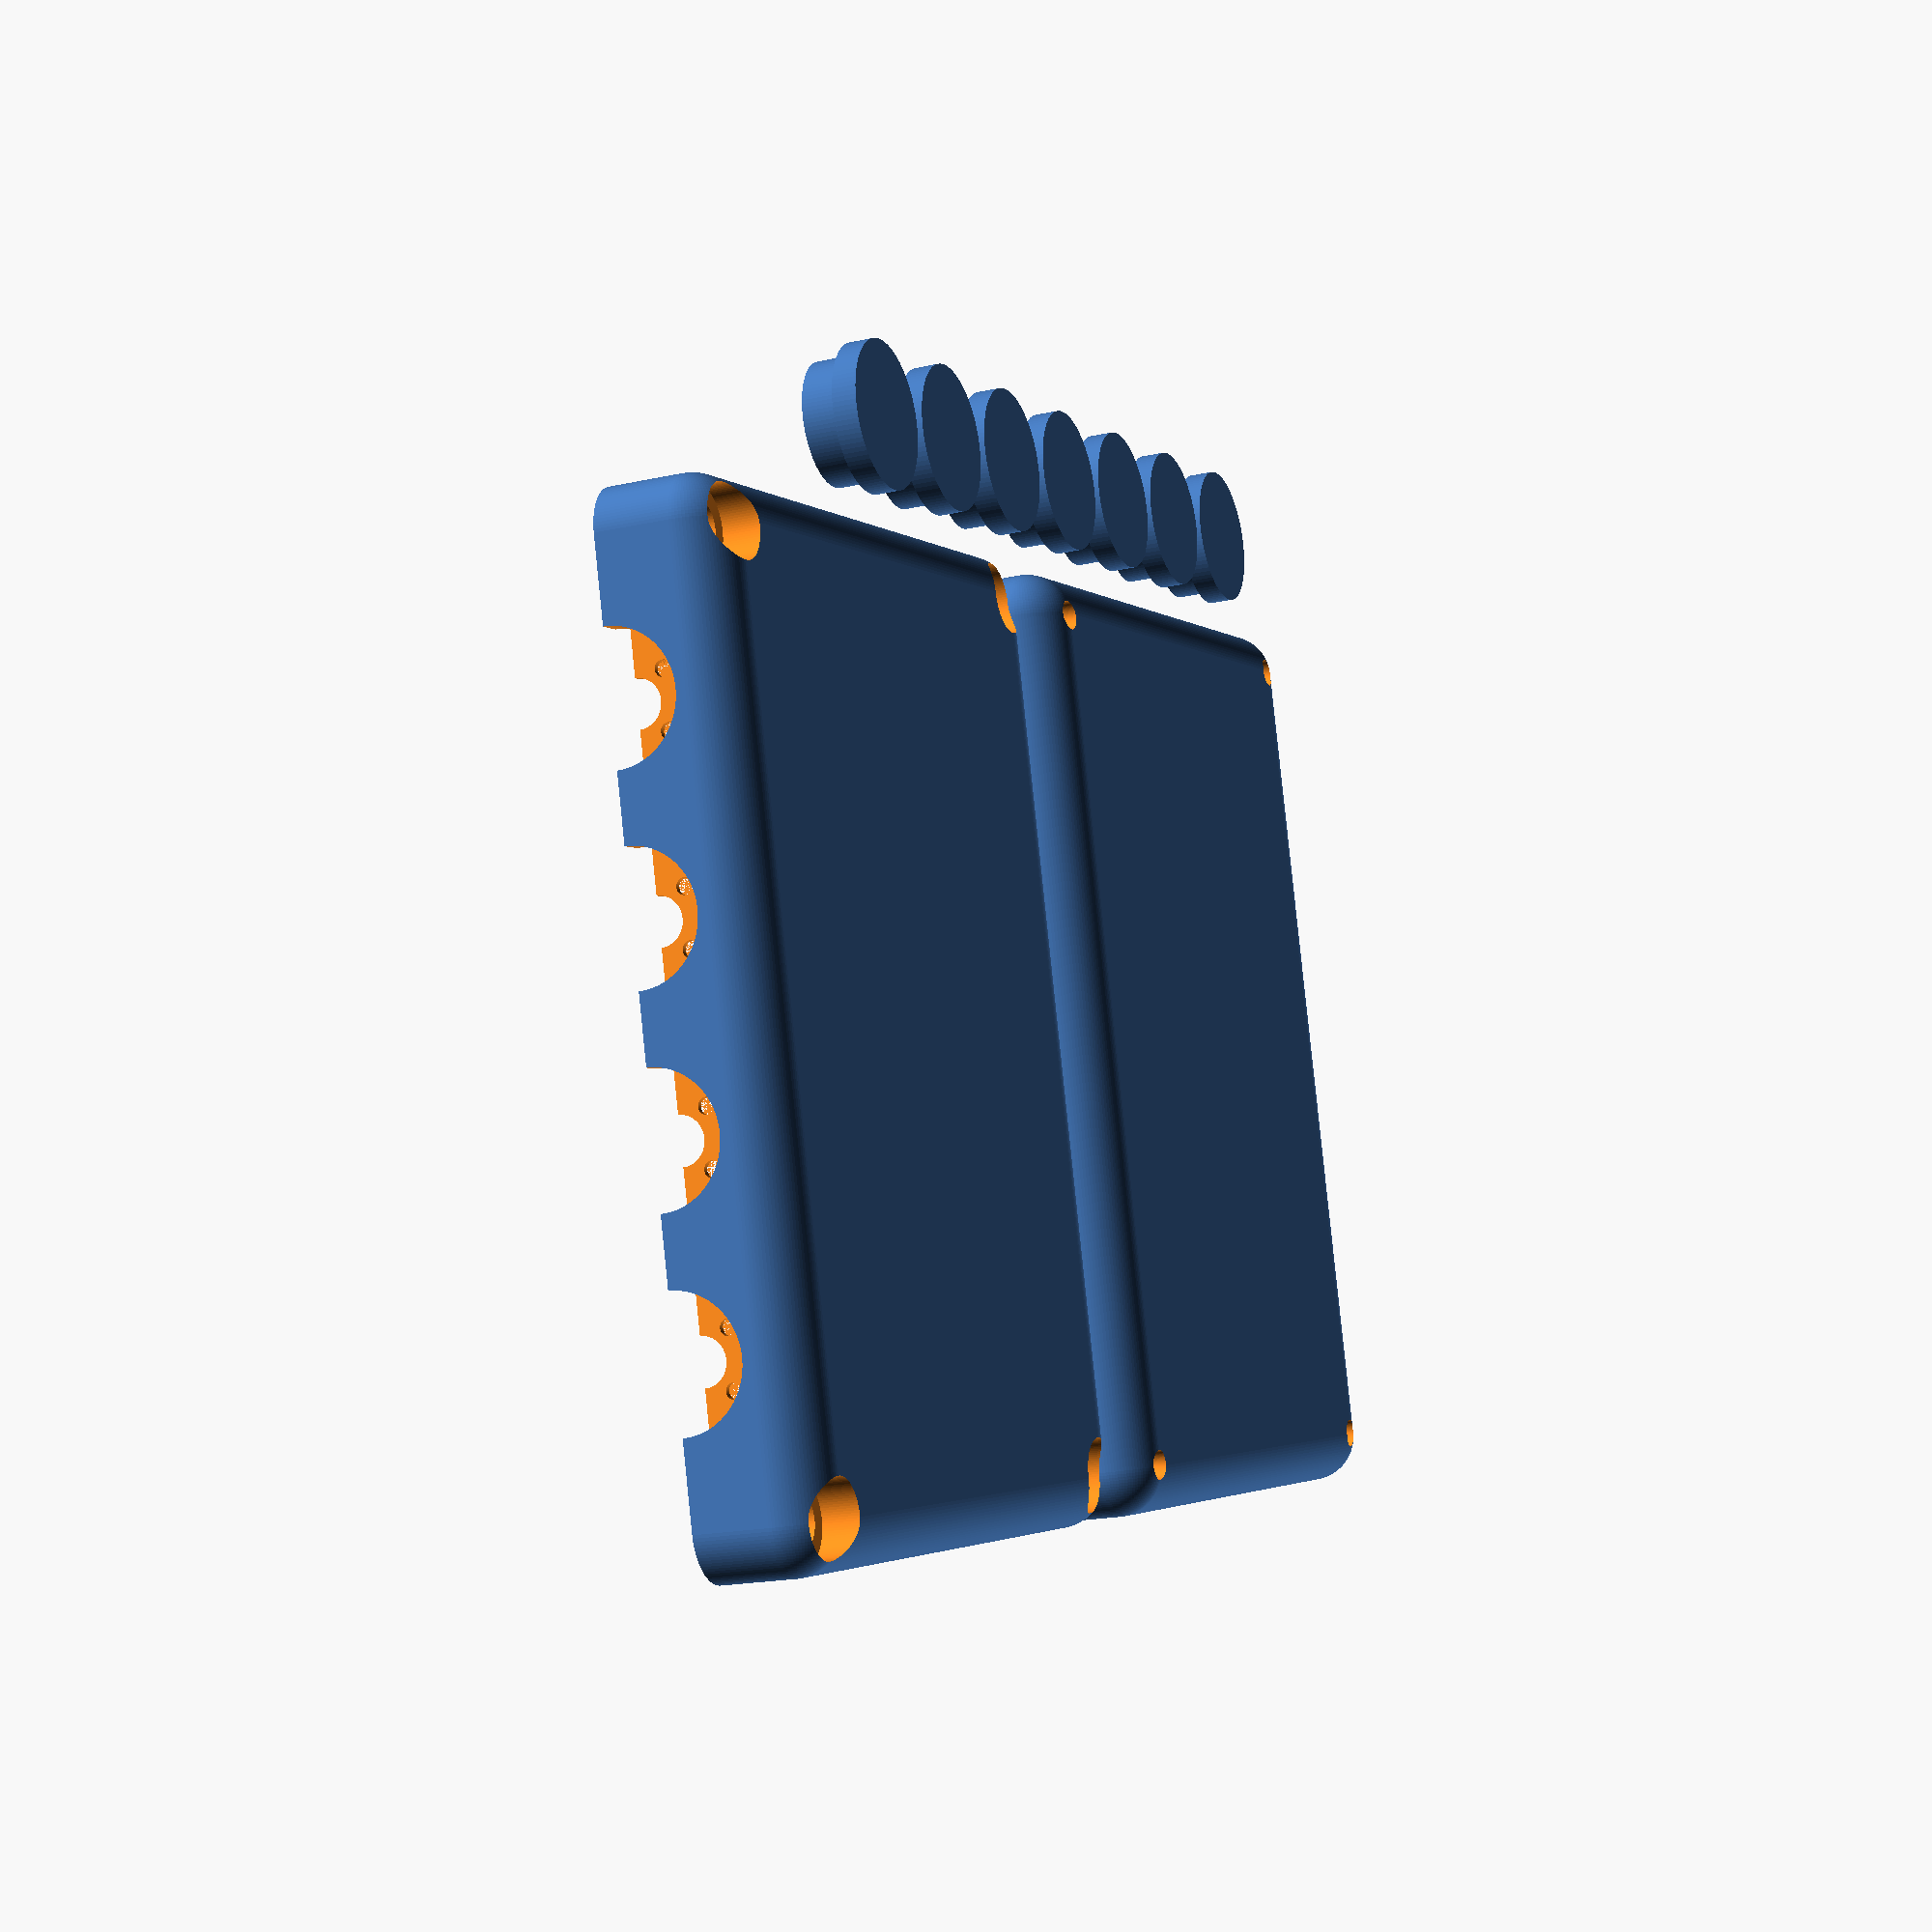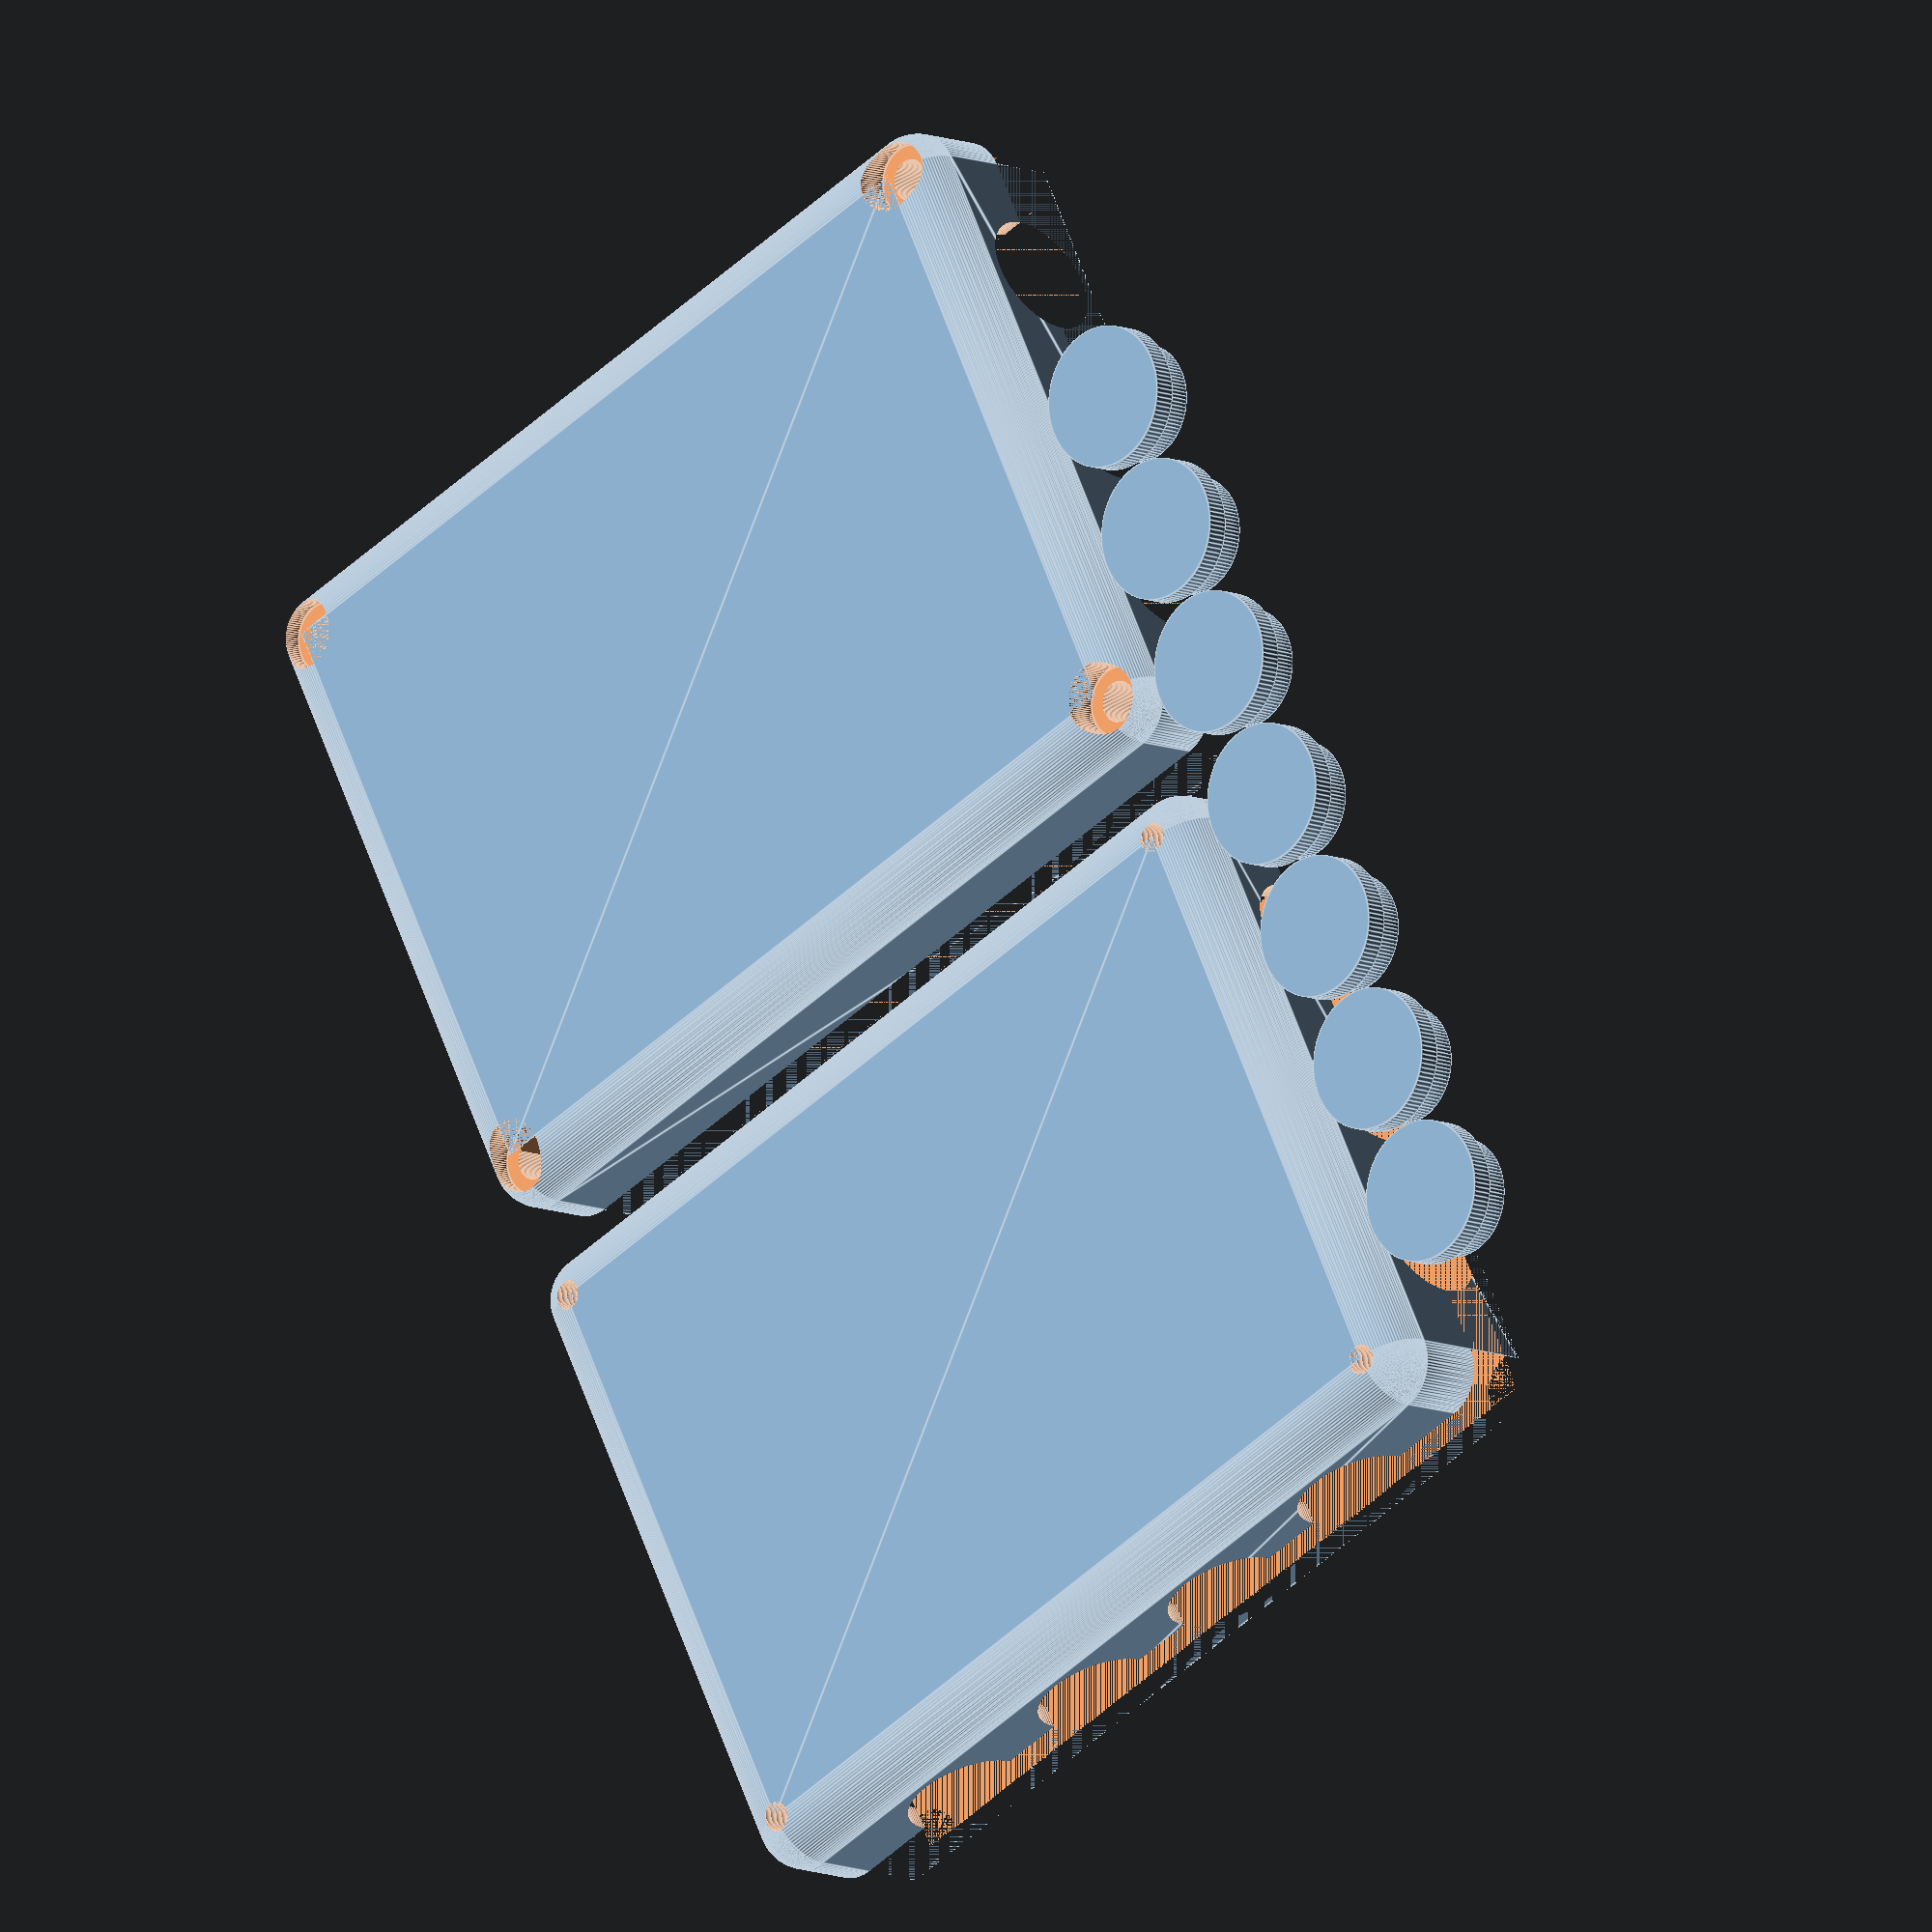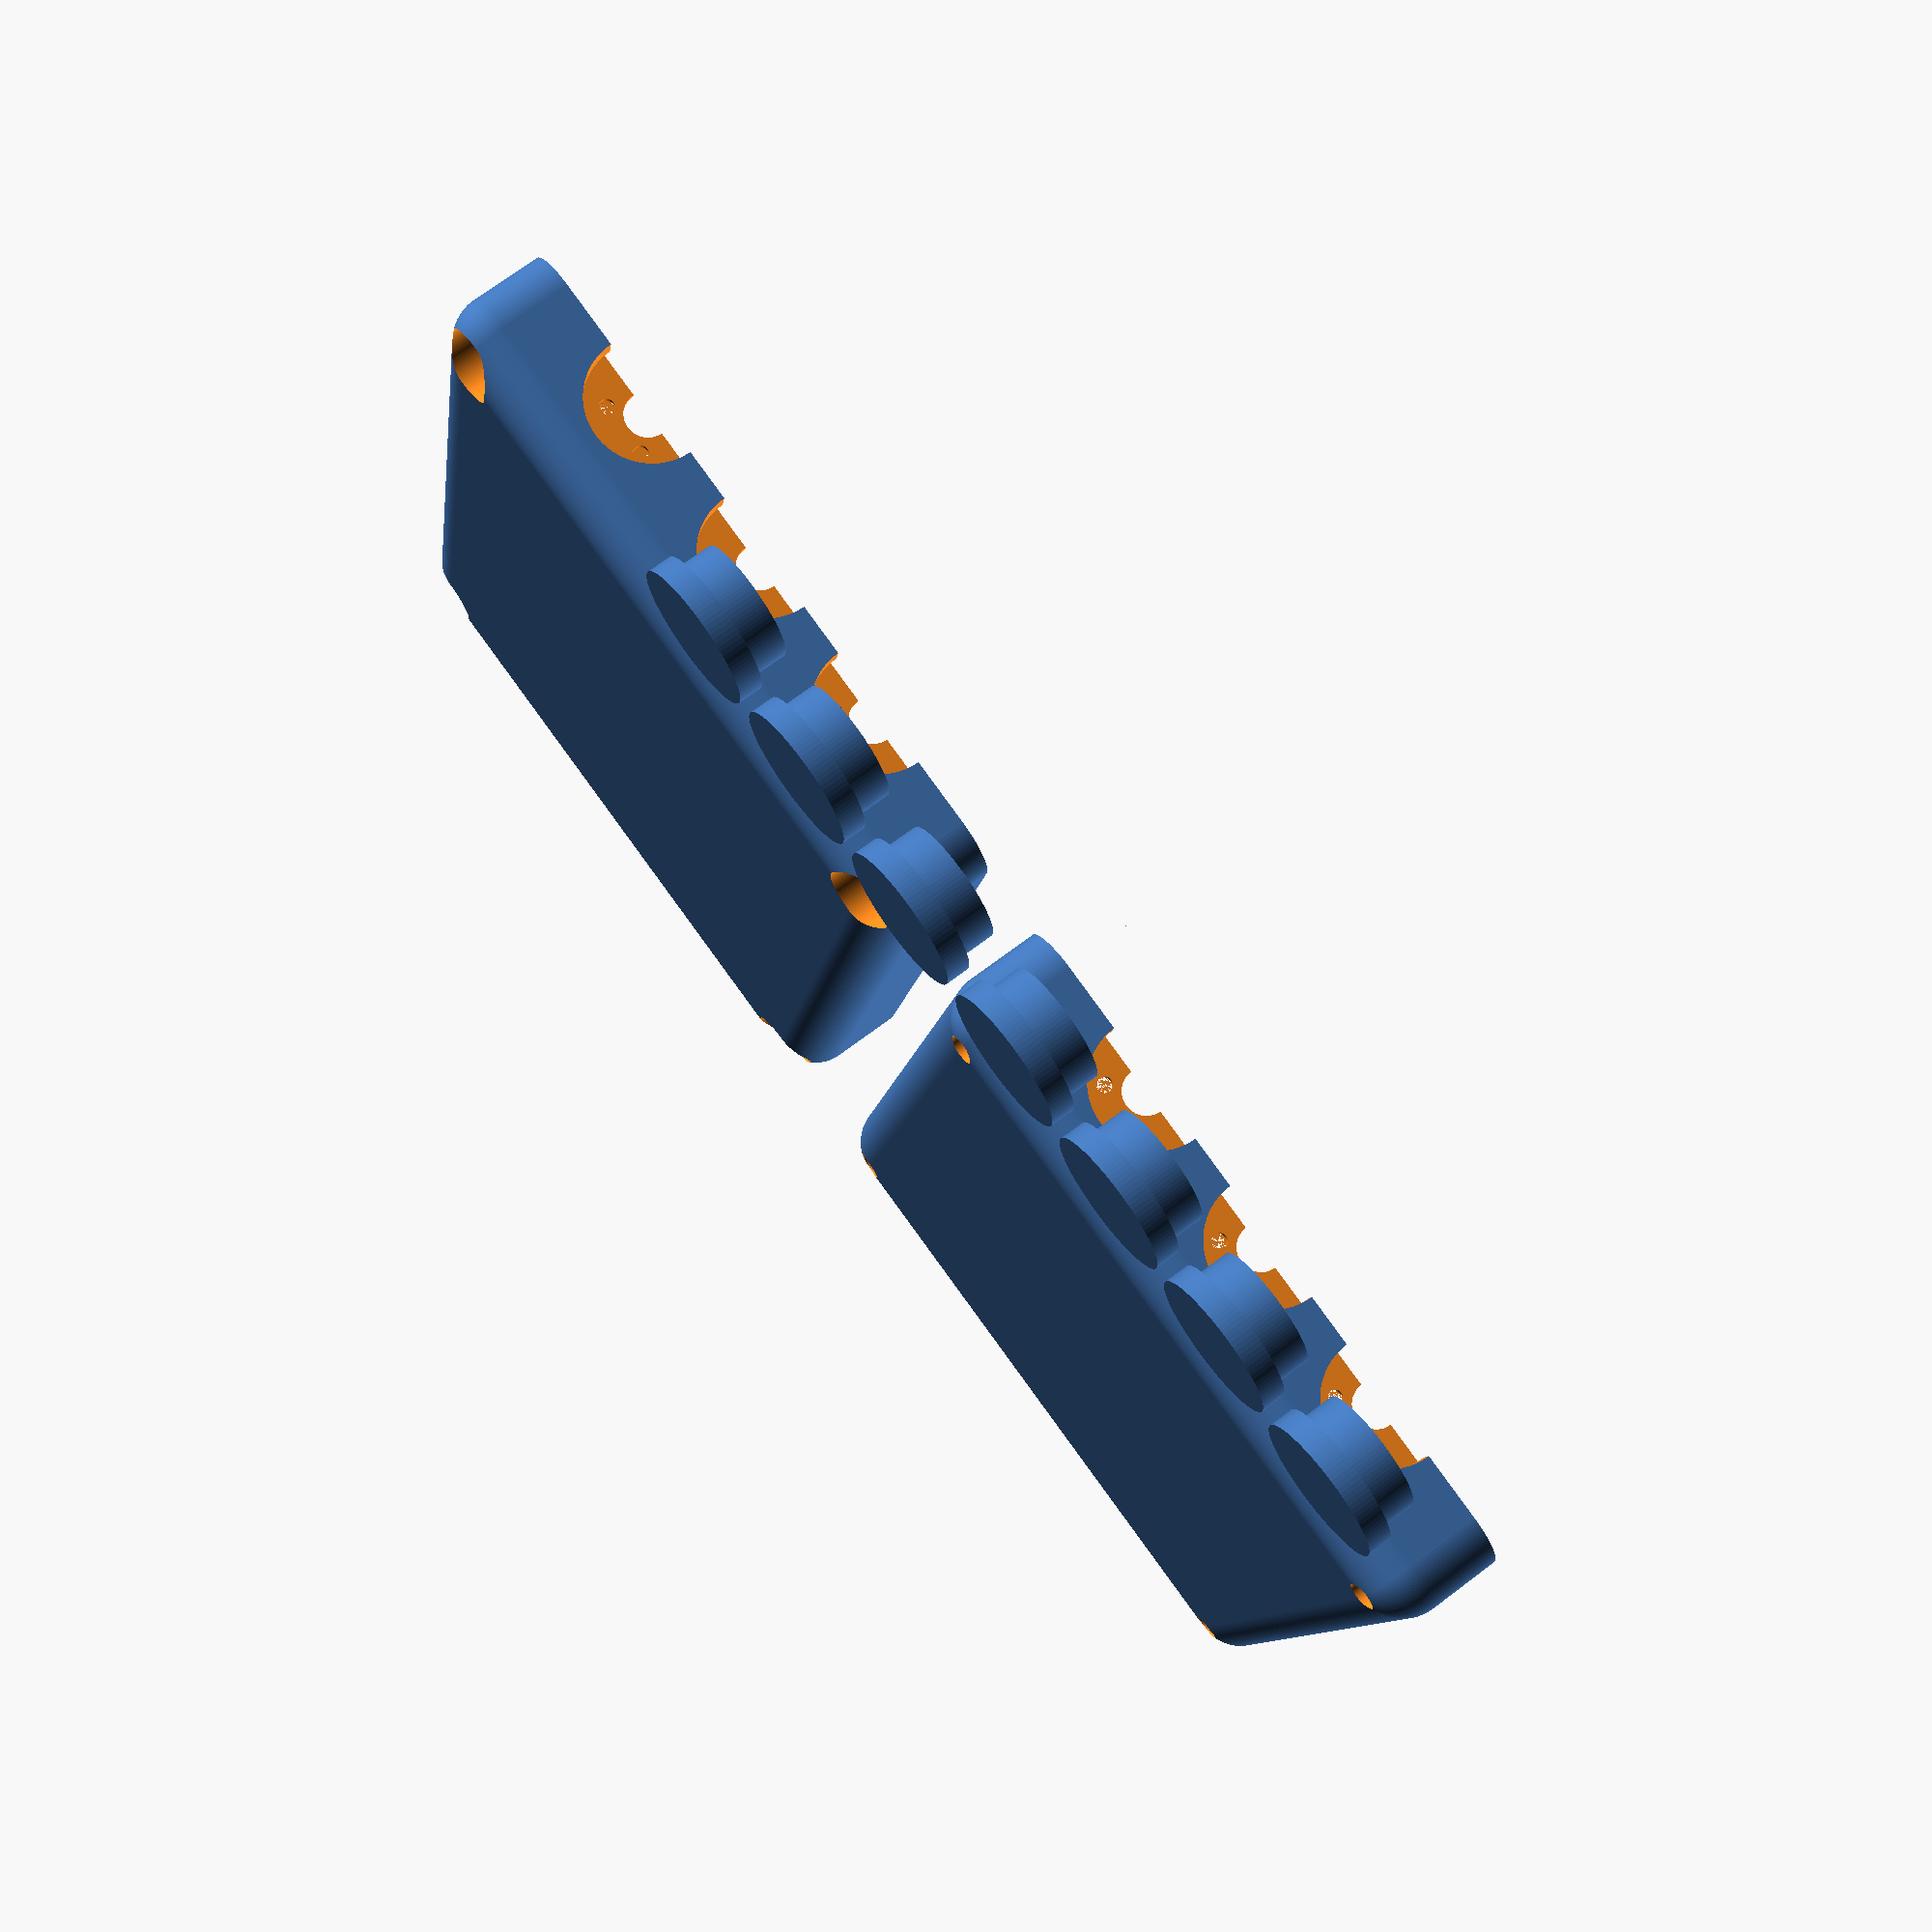
<openscad>
width=60;
height=80;
thickness=20;
cr=4;   // corner radius
db1=10; // petit diamètre du bouton
db2=12; // grand diamètre du bouton
hb1=3;  // hauteur du petit diamètre du bouton
hb2=2;  // hauteur du grand diamètre du bouton
dep=1;  // dépassement du bouton (par rapport à la surface de la boîte)
nh=4;   // nombre de boutons sur la hauteur
nw=3;   // nombre de bouton sur la largeur
deb=0.5;    // débattement du bouton (de combien il peut se déplacer maximum quand on appuie dessus)

module tac_switch(with_adjustment)
{
    union() {
        translate([0,0,-1]) {
        translate([0, 0, -3.3/2]) {
            if(with_adjustment==false)
                cube([6.2, 6.2, 3.3], center=true);
            else
                translate([0,0,-0.5]) cube([6.2+0.3, 6.2+0.3, 3.3+1], center=true);
        }
        for(v=[[-4.6/2, -4.6/2, 0], [4.6/2, -4.6/2, 0], [-4.6/2, 4.6/2, 0], [4.6/2, 4.6/2, 0]]) {
            translate(v) {
                if(with_adjustment==false)
                    cylinder(h=0.5, r=0.5);
                else
                    cylinder(h=0.6, r=0.5+0.3/2);
            }
        }
        if(with_adjustment==false)
            cylinder(h=1, r=3.5/2);
        else
            translate([0,0,-.5]) cylinder(h=1+1, r=(3.5+0.3)/2);
        }
    }   
}

module body()
{
    translate([cr, cr, cr]) {
        minkowski() {
            cube([width-2*cr, thickness-2*cr, height-2*cr]);
            sphere(cr);
        }
    }
}

module button(with_adjustment)
{
    translate([0, 0, -hb1]) {
        translate([0,0,-hb2/2]) {
            if (with_adjustment == false)
                cylinder(h=hb1+hb2/2, r=db1/2);
            else
                cylinder(h=hb1+hb2/2, r=db1/2+0.25);
        }
        if(with_adjustment==false) {
            translate([0,0,-hb2])
                cylinder(h=hb2, r=db2/2);
        }
        else {
            translate([0,0,-hb2-deb])
                cylinder(h=hb2+deb, r=db2/2+0.25);
        }
    }
}

module pin_header()
{
    phx=10;
    phy=5;
    phz=10;
    translate([(width-phx)/2, (thickness-phy)/2, -1]) cube([phx, phy, phz+2]);
}

module keyboard()
{
    difference() {
        body(width, height, thickness, cr);
        space_h=height/(nh+1);
        for(i=[1:nh]) {
            translate([0, thickness/2, i*space_h]) {
                translate([-dep, 0, 0]) 
                    rotate([0, -90, 0])
                        button(with_adjustment=true);
                translate([hb1+hb2-dep, 0, 0]) rotate([0,-90,0]) tac_switch(with_adjustment=true);
            }
                
        }
        space_w=width/(nw+1);
        for(i=[1:nw]) {
            translate([i*space_w, thickness/2, 0]) {
                translate([0, 0, height+dep])
                    button(width_adjustment=true);
                translate([0, 0, height-hb1-hb2+dep]) tac_switch(with_adjustment=true);
            }
        }
        wall_thickness1=hb1+hb2-dep+1+3.3;
        wall_thickness2=3;
        translate([wall_thickness1, wall_thickness2, wall_thickness2])
            cube([width-wall_thickness1-wall_thickness2, thickness-2*wall_thickness2, height-wall_thickness1-wall_thickness2]);
        screws();
        pin_header();
    }
}

module screw()
{
    union() {
        translate([0, 0, -thickness]) cylinder(r=2.5/2, h=thickness);
        translate([0, 0, -thickness/2]) cylinder(r=3.5/2, h=thickness/2);
        lt=3; // longueur de la tête de vis
        dt=6; // diamètre de la tête de vis
        translate([0, 0, -lt]) cylinder(r=dt/2, h=lt);
    }
}

module screws()
{
    sd= cr; // distance from screw to border
    for(v=[[sd,0,sd], [sd, 0, height-sd],[width-sd, 0, height-sd], [width-sd, 0, sd]])
        translate(v) rotate([90, 0, 0]) screw();
}

module bottom()
{
    translate ([0, 0, thickness]) rotate([-90, 0, 0])
    difference () {
        keyboard();
        cube([width, thickness/2, height]);
    }
}

module top()
{
    translate([width, 0, 0]) rotate([0, 0, 180]) rotate([90, 0, 0])
    difference () {
        keyboard();
        translate([0,thickness/2, 0]) cube([width, thickness/2, height]);
    }
}

module buttons()
{
    for(i=[1:7])
    translate([i*db2*1.1, 0, hb1+hb2]) button(with_adjustment=false);
 }

bottom();
translate([width*1.1, 0, 0]) top();
translate([0, height*1.1, 0]) buttons();

//bottom();
 //top();
 //buttons();

$fn=100;

</openscad>
<views>
elev=18.8 azim=15.2 roll=113.1 proj=p view=solid
elev=189.2 azim=116.3 roll=319.2 proj=o view=edges
elev=108.6 azim=168.8 roll=307.0 proj=p view=wireframe
</views>
